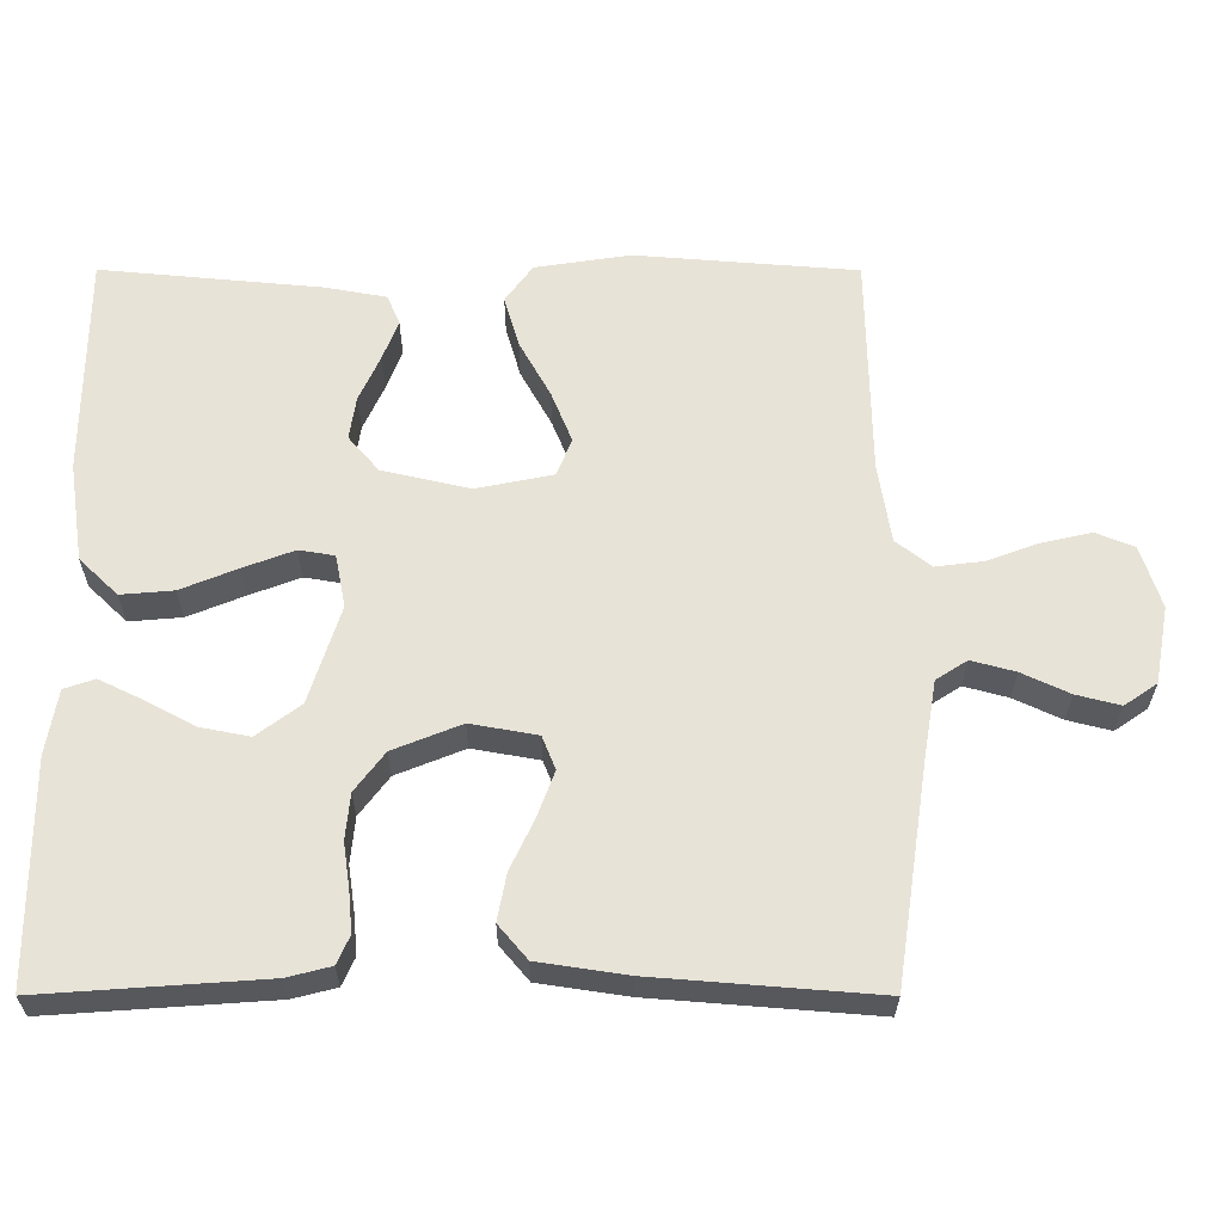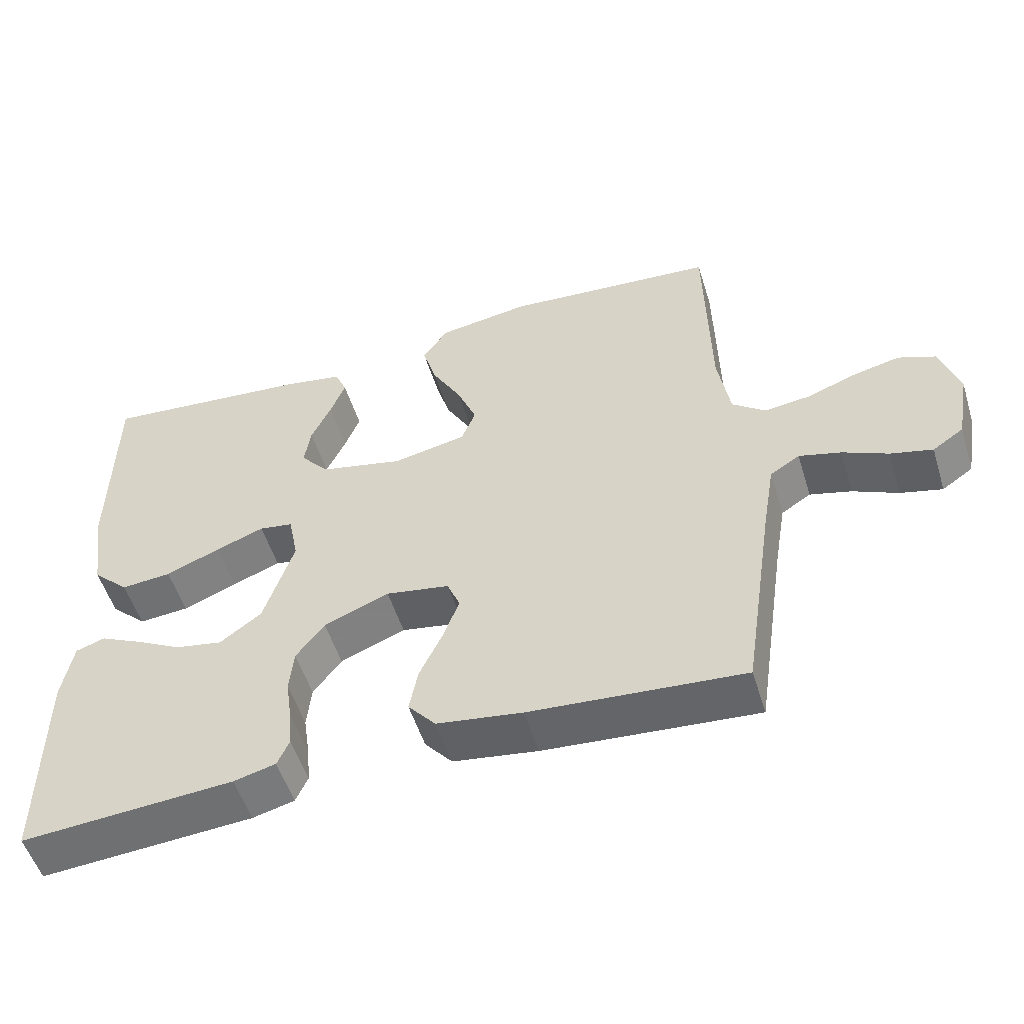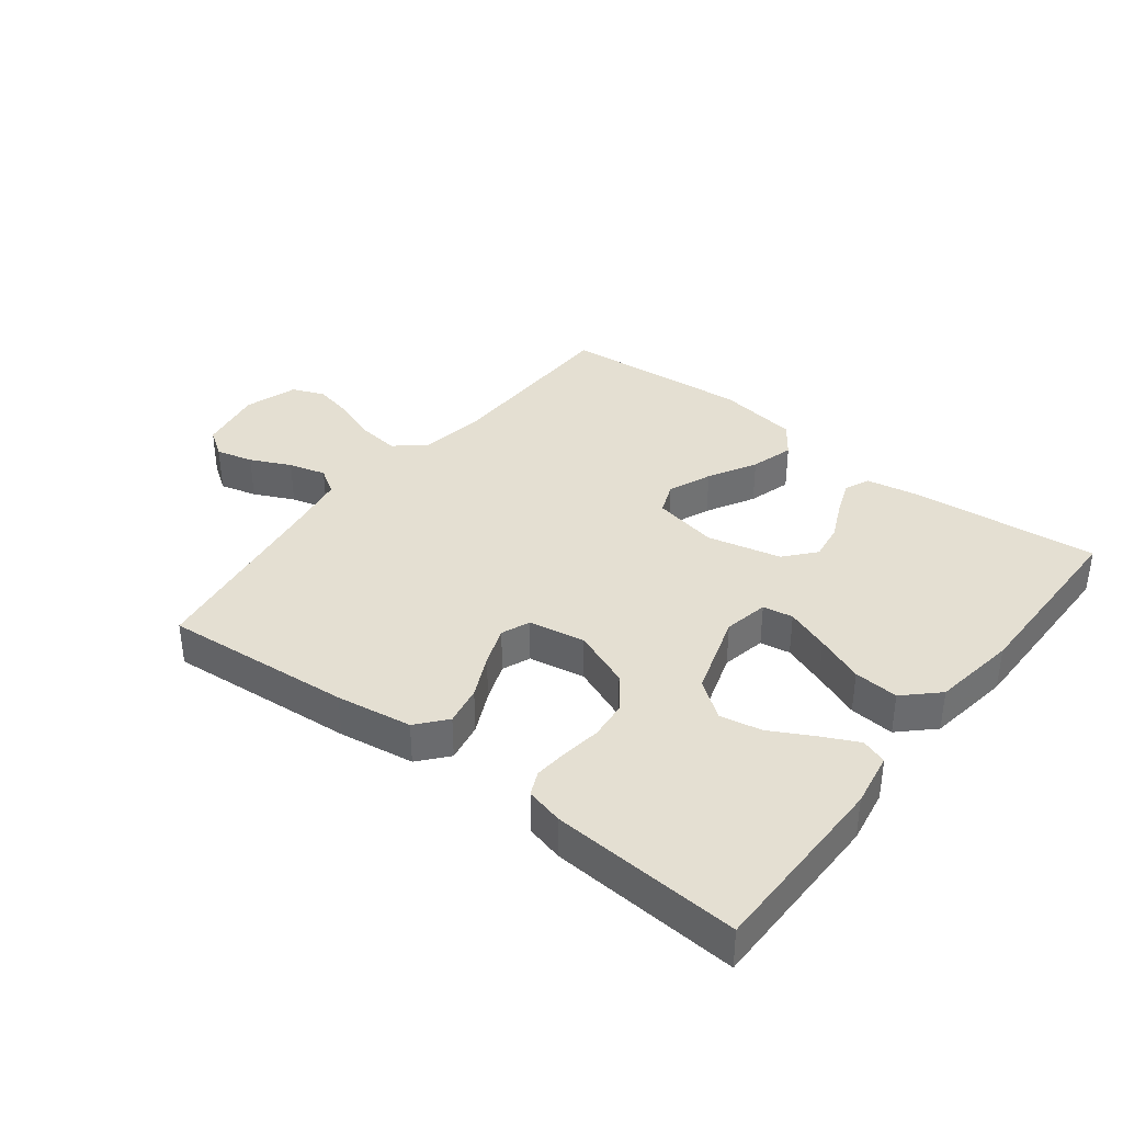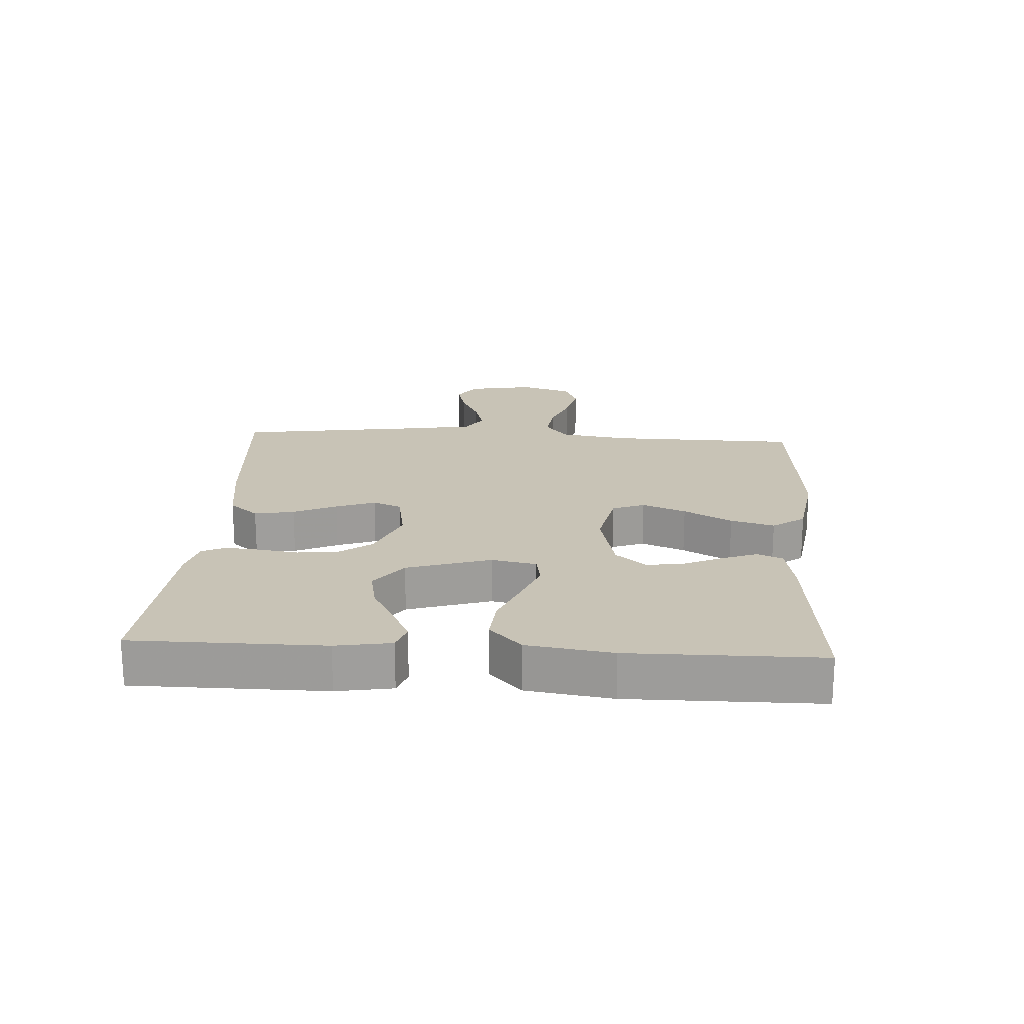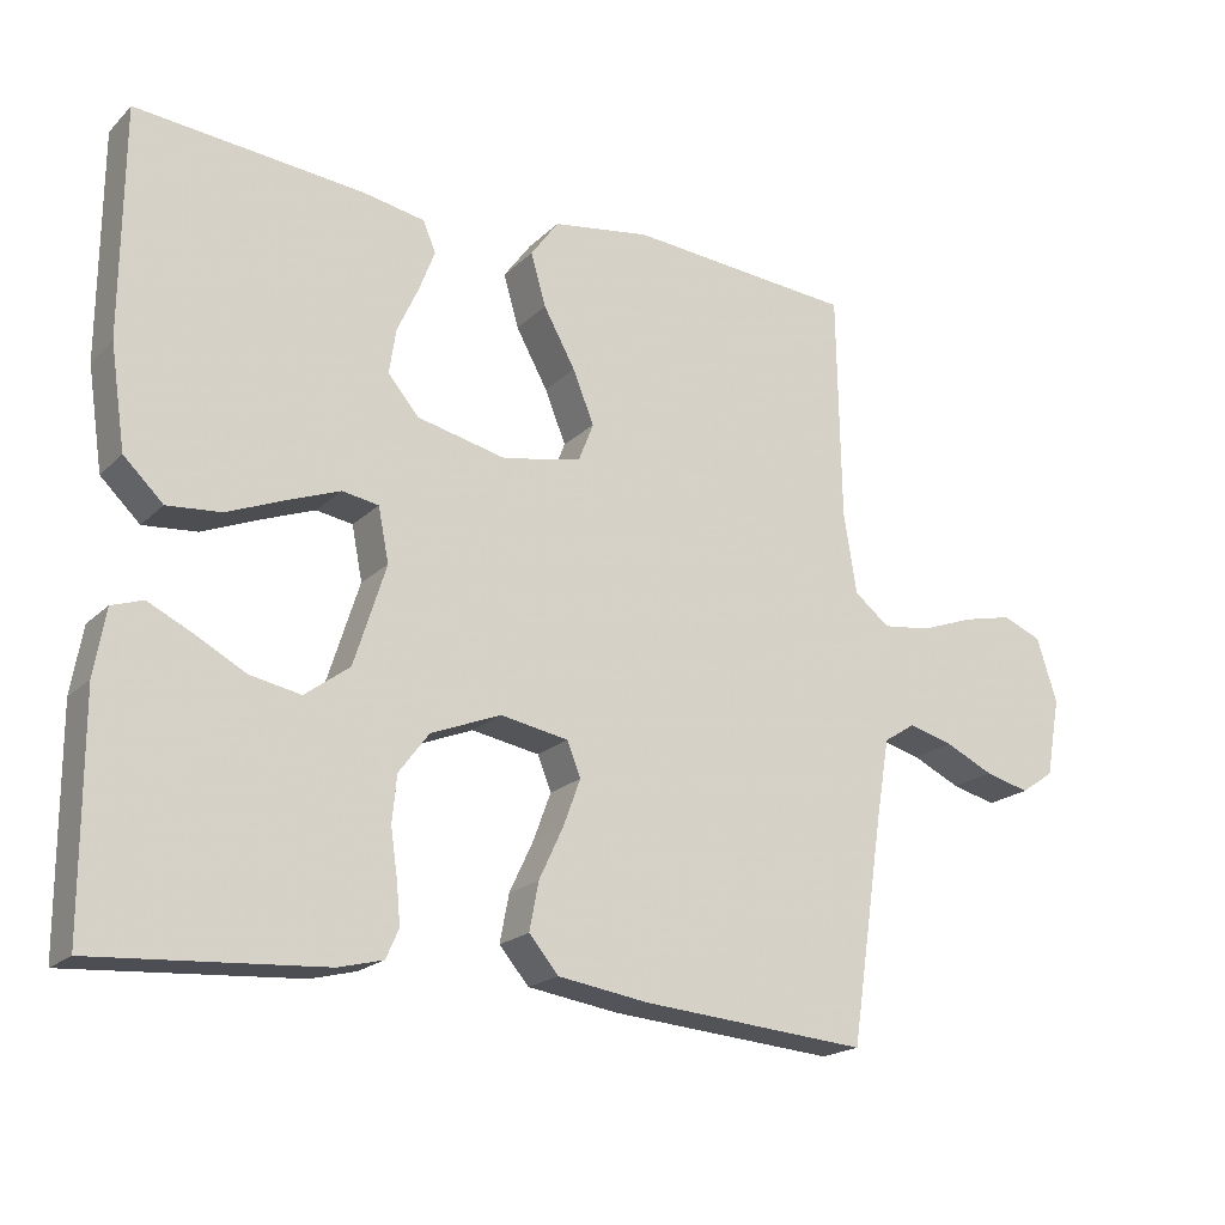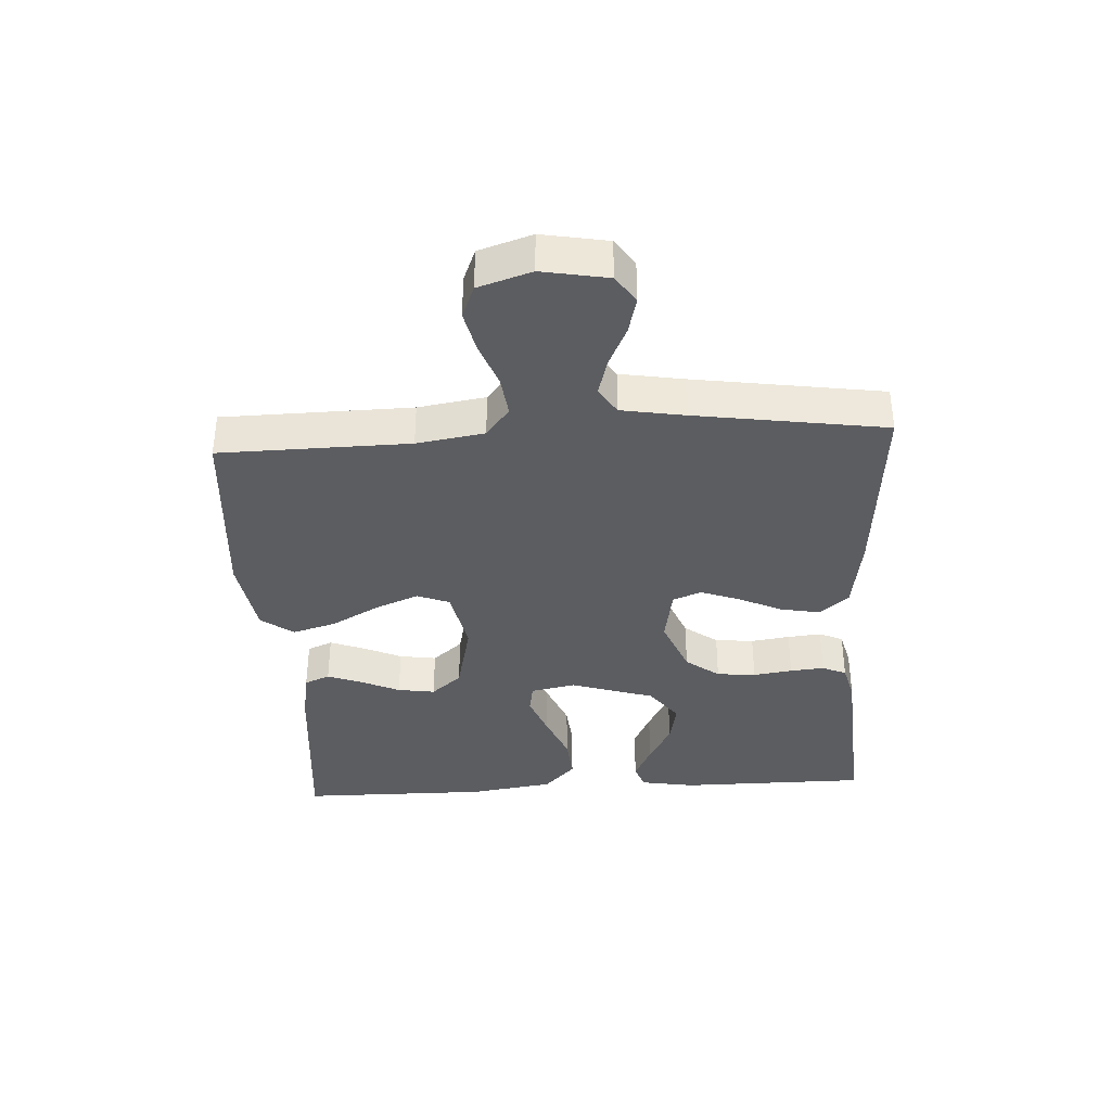
<metadata>
{"format":"obj","ext":"obj","renderer":"f3d","projection":"perspective","resolution":1024,"background":"white","views":[{"elev":-28.2,"azim":-0.1,"up":"+Z"},{"elev":-53.4,"azim":17.2,"up":"+Z"},{"elev":37.0,"azim":-142.3,"up":"+Y"},{"elev":19.5,"azim":-86.5,"up":"+Y"},{"elev":-19.7,"azim":-31.2,"up":"+Z"},{"elev":-36.9,"azim":93.3,"up":"+Y"}]}
</metadata>
<code>
v 0.5 0.07 0.5
v 0.505 0.07 0.2
v 0.522 0.07 0.093
v 0.569 0.07 0.056
v 0.633 0.07 0.064
v 0.704 0.07 0.09
v 0.77 0.07 0.105
v 0.822 0.07 0.084
v 0.849 0.07 0
v 0.83 0.07 -0.104
v 0.786 0.07 -0.134
v 0.727 0.07 -0.119
v 0.663 0.07 -0.089
v 0.604 0.07 -0.073
v 0.562 0.07 -0.1
v 0.545 0.07 -0.2
v 0.5 0.07 -0.5
v 0.2 0.07 -0.476
v 0.08 0.07 -0.458
v 0.041 0.07 -0.412
v 0.053 0.07 -0.349
v 0.085 0.07 -0.281
v 0.108 0.07 -0.219
v 0.09 0.07 -0.174
v 0 0.07 -0.158
v -0.092 0.07 -0.195
v -0.132 0.07 -0.248
v -0.138 0.07 -0.31
v -0.129 0.07 -0.372
v -0.124 0.07 -0.426
v -0.141 0.07 -0.464
v -0.2 0.07 -0.479
v -0.5 0.07 -0.5
v -0.501 0.07 -0.2
v -0.486 0.07 -0.113
v -0.445 0.07 -0.099
v -0.387 0.07 -0.127
v -0.32 0.07 -0.163
v -0.253 0.07 -0.176
v -0.194 0.07 -0.132
v -0.152 0.07 0
v -0.166 0.07 0.071
v -0.214 0.07 0.079
v -0.283 0.07 0.053
v -0.359 0.07 0.022
v -0.43 0.07 0.016
v -0.482 0.07 0.066
v -0.502 0.07 0.2
v -0.5 0.07 0.5
v -0.2 0.07 0.472
v -0.118 0.07 0.457
v -0.101 0.07 0.417
v -0.122 0.07 0.362
v -0.15 0.07 0.301
v -0.159 0.07 0.242
v -0.118 0.07 0.194
v 0 0.07 0.167
v 0.104 0.07 0.188
v 0.124 0.07 0.239
v 0.096 0.07 0.308
v 0.054 0.07 0.384
v 0.034 0.07 0.453
v 0.071 0.07 0.504
v 0.2 0.07 0.524
v 0.5 0 0.5
v 0.505 0 0.2
v 0.522 0 0.093
v 0.569 0 0.056
v 0.633 0 0.064
v 0.704 0 0.09
v 0.77 0 0.105
v 0.822 0 0.084
v 0.849 0 0
v 0.83 0 -0.104
v 0.786 0 -0.134
v 0.727 0 -0.119
v 0.663 0 -0.089
v 0.604 0 -0.073
v 0.562 0 -0.1
v 0.545 0 -0.2
v 0.5 0 -0.5
v 0.2 0 -0.476
v 0.08 0 -0.458
v 0.041 0 -0.412
v 0.053 0 -0.349
v 0.085 0 -0.281
v 0.108 0 -0.219
v 0.09 0 -0.174
v 0 0 -0.158
v -0.092 0 -0.195
v -0.132 0 -0.248
v -0.138 0 -0.31
v -0.129 0 -0.372
v -0.124 0 -0.426
v -0.141 0 -0.464
v -0.2 0 -0.479
v -0.5 0 -0.5
v -0.501 0 -0.2
v -0.486 0 -0.113
v -0.445 0 -0.099
v -0.387 0 -0.127
v -0.32 0 -0.163
v -0.253 0 -0.176
v -0.194 0 -0.132
v -0.152 0 0
v -0.166 0 0.071
v -0.214 0 0.079
v -0.283 0 0.053
v -0.359 0 0.022
v -0.43 0 0.016
v -0.482 0 0.066
v -0.502 0 0.2
v -0.5 0 0.5
v -0.2 0 0.472
v -0.118 0 0.457
v -0.101 0 0.417
v -0.122 0 0.362
v -0.15 0 0.301
v -0.159 0 0.242
v -0.118 0 0.194
v 0 0 0.167
v 0.104 0 0.188
v 0.124 0 0.239
v 0.096 0 0.308
v 0.054 0 0.384
v 0.034 0 0.453
v 0.071 0 0.504
v 0.2 0 0.524
f 64 1 2
f 63 64 2
f 62 63 2
f 61 62 2
f 60 61 2
f 59 60 2 3
f 58 59 3 4
f 57 58 4
f 52 53 54
f 51 52 54
f 50 51 54
f 49 50 54
f 48 49 54
f 47 48 54
f 46 47 54
f 45 46 54
f 44 45 54
f 43 44 54 55
f 42 43 55 56
f 36 37 38
f 35 36 38
f 34 35 38
f 33 34 38
f 32 33 38
f 31 32 38
f 30 31 38
f 29 30 38
f 28 29 38
f 27 28 38 39
f 26 27 39 40
f 20 21 22
f 19 20 22
f 18 19 22
f 17 18 22
f 16 17 22
f 15 16 22 23
f 14 15 23 24
f 11 12 13
f 10 11 13
f 9 10 13
f 8 9 13
f 7 8 13
f 6 7 13
f 5 6 13
f 4 5 13 14
f 14 24 25
f 4 14 25
f 57 4 25
f 57 25 26
f 56 57 26
f 42 56 26
f 41 42 26
f 26 40 41
f 66 65 128
f 66 128 127
f 66 127 126
f 66 126 125
f 66 125 124
f 67 66 124 123
f 68 67 123 122
f 68 122 121
f 118 117 116
f 118 116 115
f 118 115 114
f 118 114 113
f 118 113 112
f 118 112 111
f 118 111 110
f 118 110 109
f 118 109 108
f 119 118 108 107
f 120 119 107 106
f 102 101 100
f 102 100 99
f 102 99 98
f 102 98 97
f 102 97 96
f 102 96 95
f 102 95 94
f 102 94 93
f 102 93 92
f 103 102 92 91
f 104 103 91 90
f 86 85 84
f 86 84 83
f 86 83 82
f 86 82 81
f 86 81 80
f 87 86 80 79
f 88 87 79 78
f 77 76 75
f 77 75 74
f 77 74 73
f 77 73 72
f 77 72 71
f 77 71 70
f 77 70 69
f 78 77 69 68
f 89 88 78
f 89 78 68
f 89 68 121
f 90 89 121
f 90 121 120
f 90 120 106
f 90 106 105
f 105 104 90
f 1 65 66 2
f 2 66 67 3
f 3 67 68 4
f 4 68 69 5
f 5 69 70 6
f 6 70 71 7
f 7 71 72 8
f 8 72 73 9
f 9 73 74 10
f 10 74 75 11
f 11 75 76 12
f 12 76 77 13
f 13 77 78 14
f 14 78 79 15
f 15 79 80 16
f 16 80 81 17
f 17 81 82 18
f 18 82 83 19
f 19 83 84 20
f 20 84 85 21
f 21 85 86 22
f 22 86 87 23
f 23 87 88 24
f 24 88 89 25
f 25 89 90 26
f 26 90 91 27
f 27 91 92 28
f 28 92 93 29
f 29 93 94 30
f 30 94 95 31
f 31 95 96 32
f 32 96 97 33
f 33 97 98 34
f 34 98 99 35
f 35 99 100 36
f 36 100 101 37
f 37 101 102 38
f 38 102 103 39
f 39 103 104 40
f 40 104 105 41
f 41 105 106 42
f 42 106 107 43
f 43 107 108 44
f 44 108 109 45
f 45 109 110 46
f 46 110 111 47
f 47 111 112 48
f 48 112 113 49
f 49 113 114 50
f 50 114 115 51
f 51 115 116 52
f 52 116 117 53
f 53 117 118 54
f 54 118 119 55
f 55 119 120 56
f 56 120 121 57
f 57 121 122 58
f 58 122 123 59
f 59 123 124 60
f 60 124 125 61
f 61 125 126 62
f 62 126 127 63
f 63 127 128 64
f 64 128 65 1

</code>
